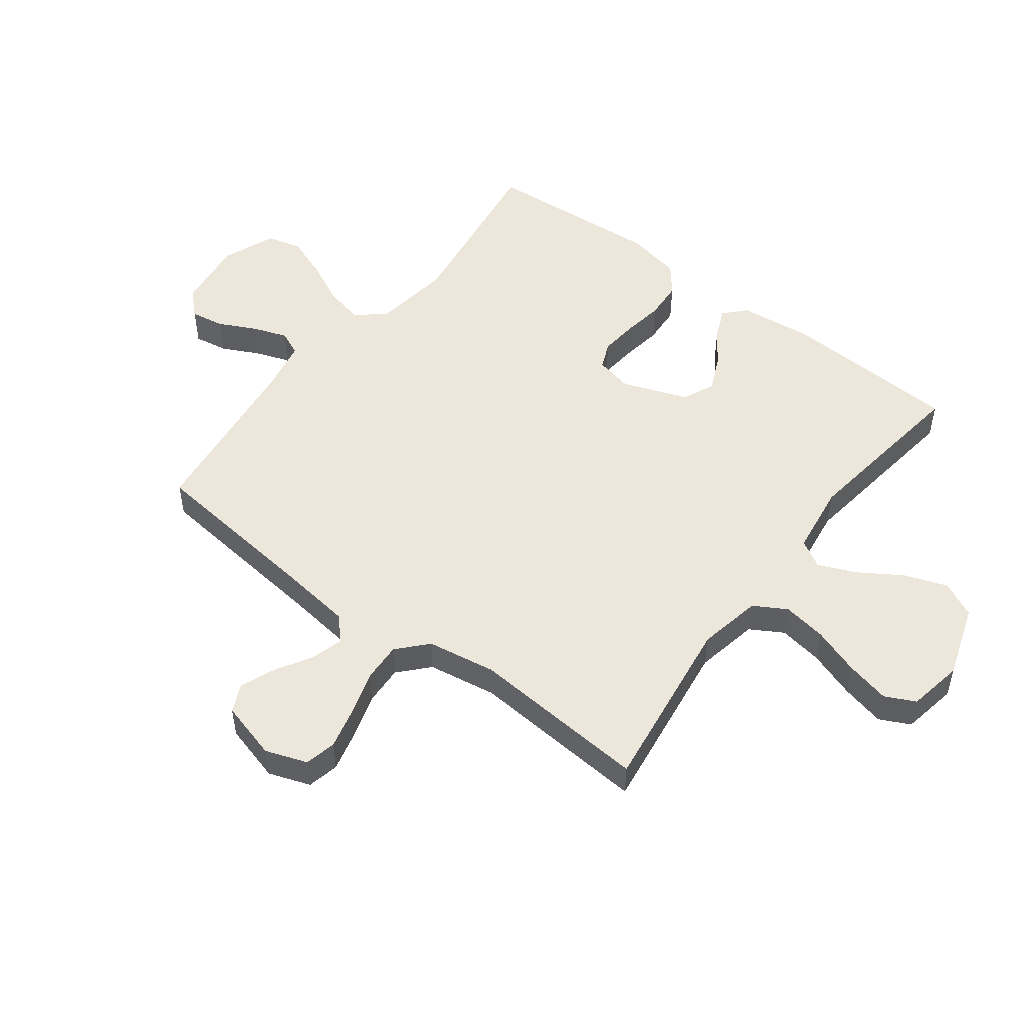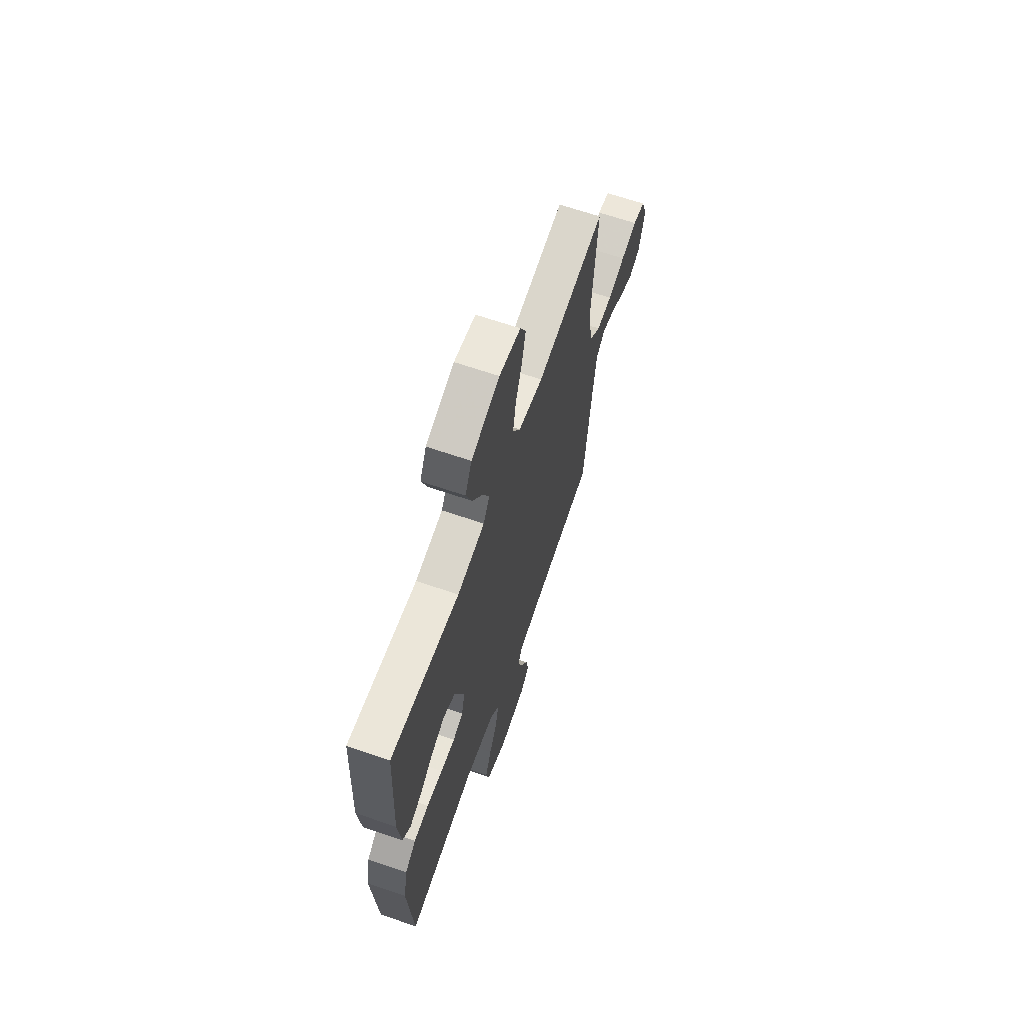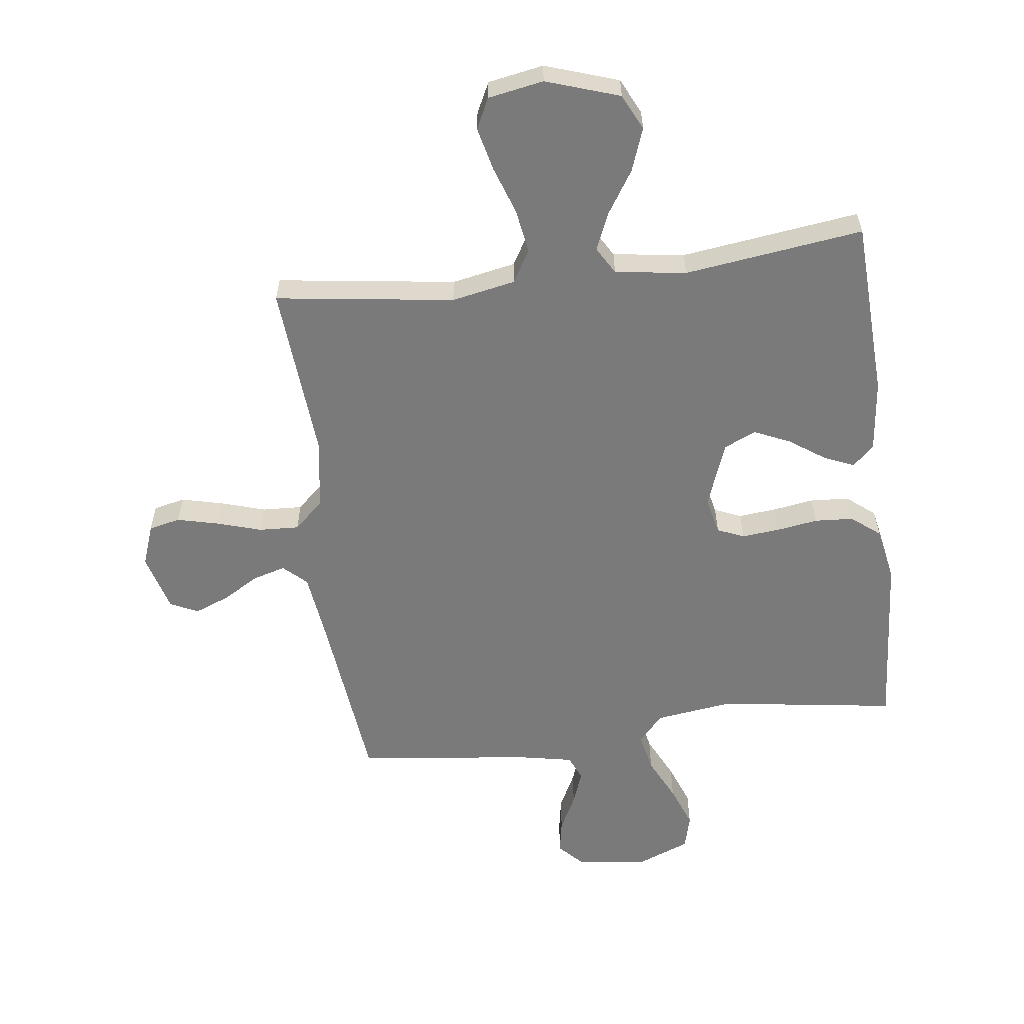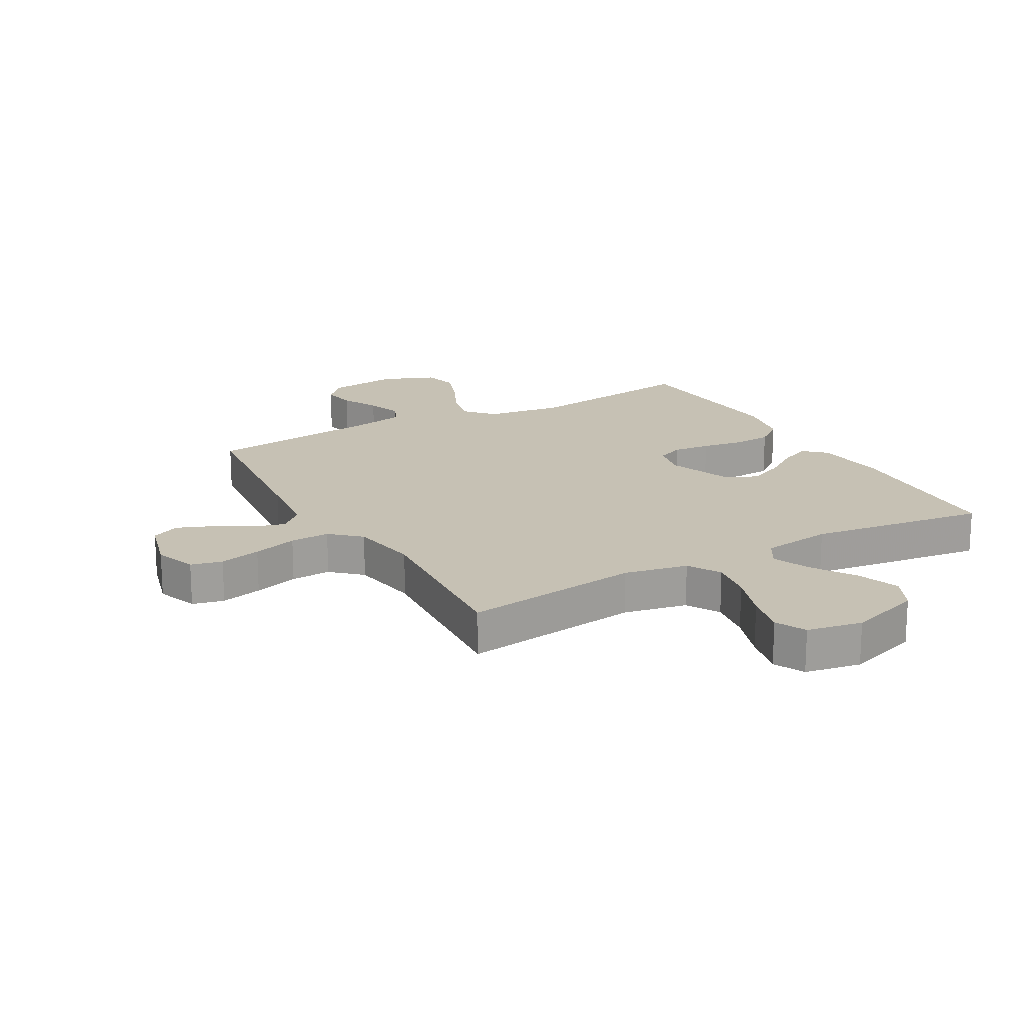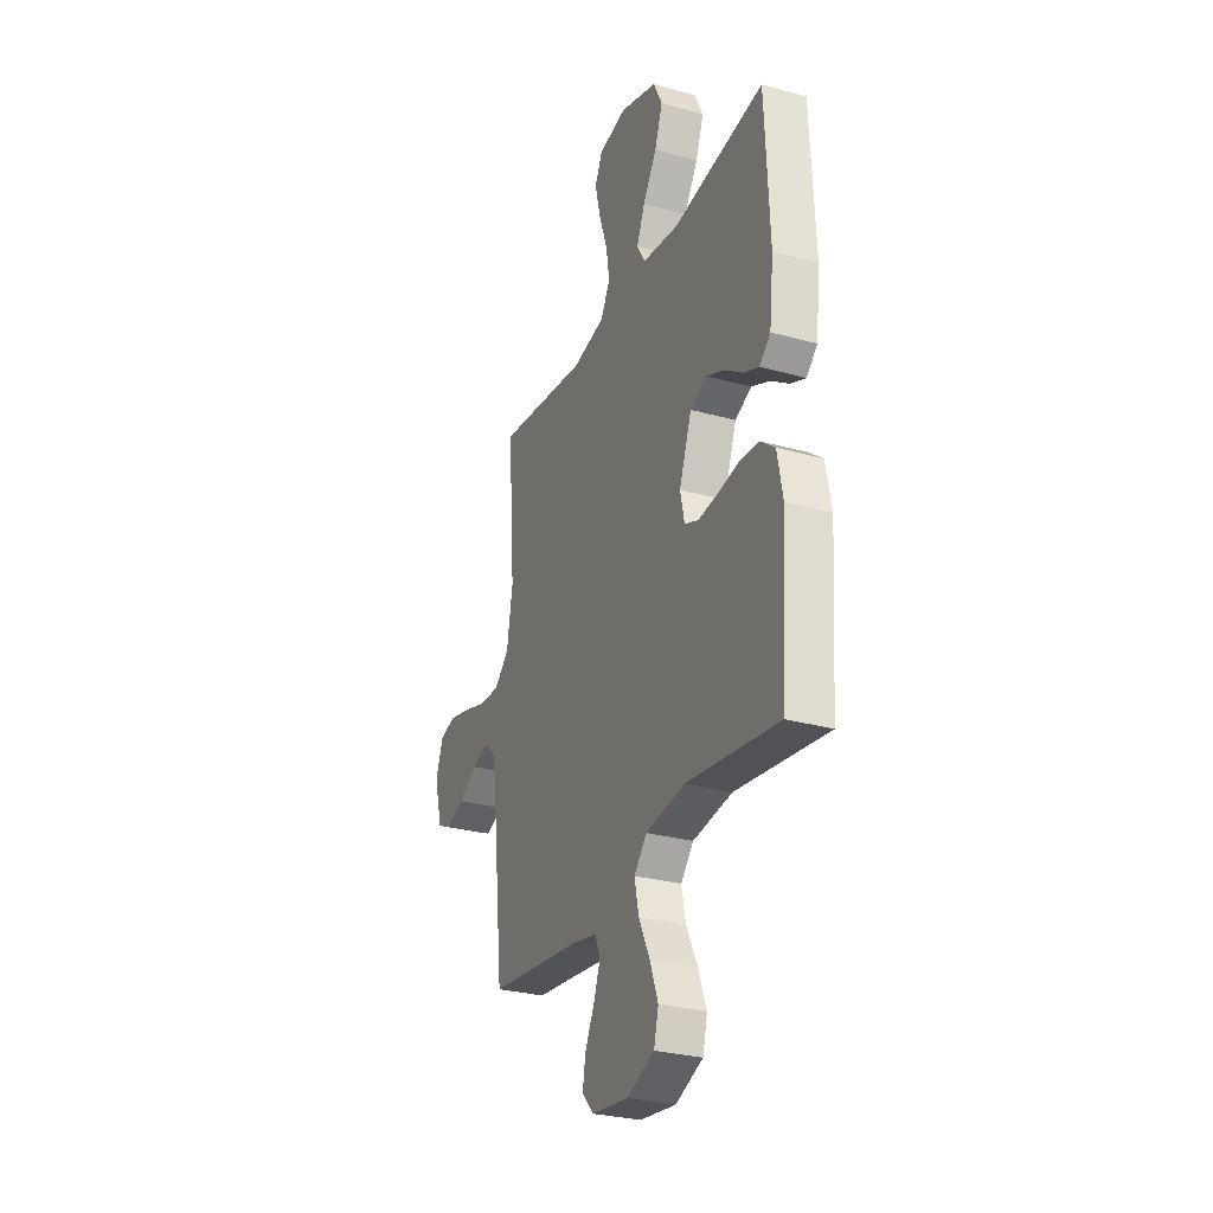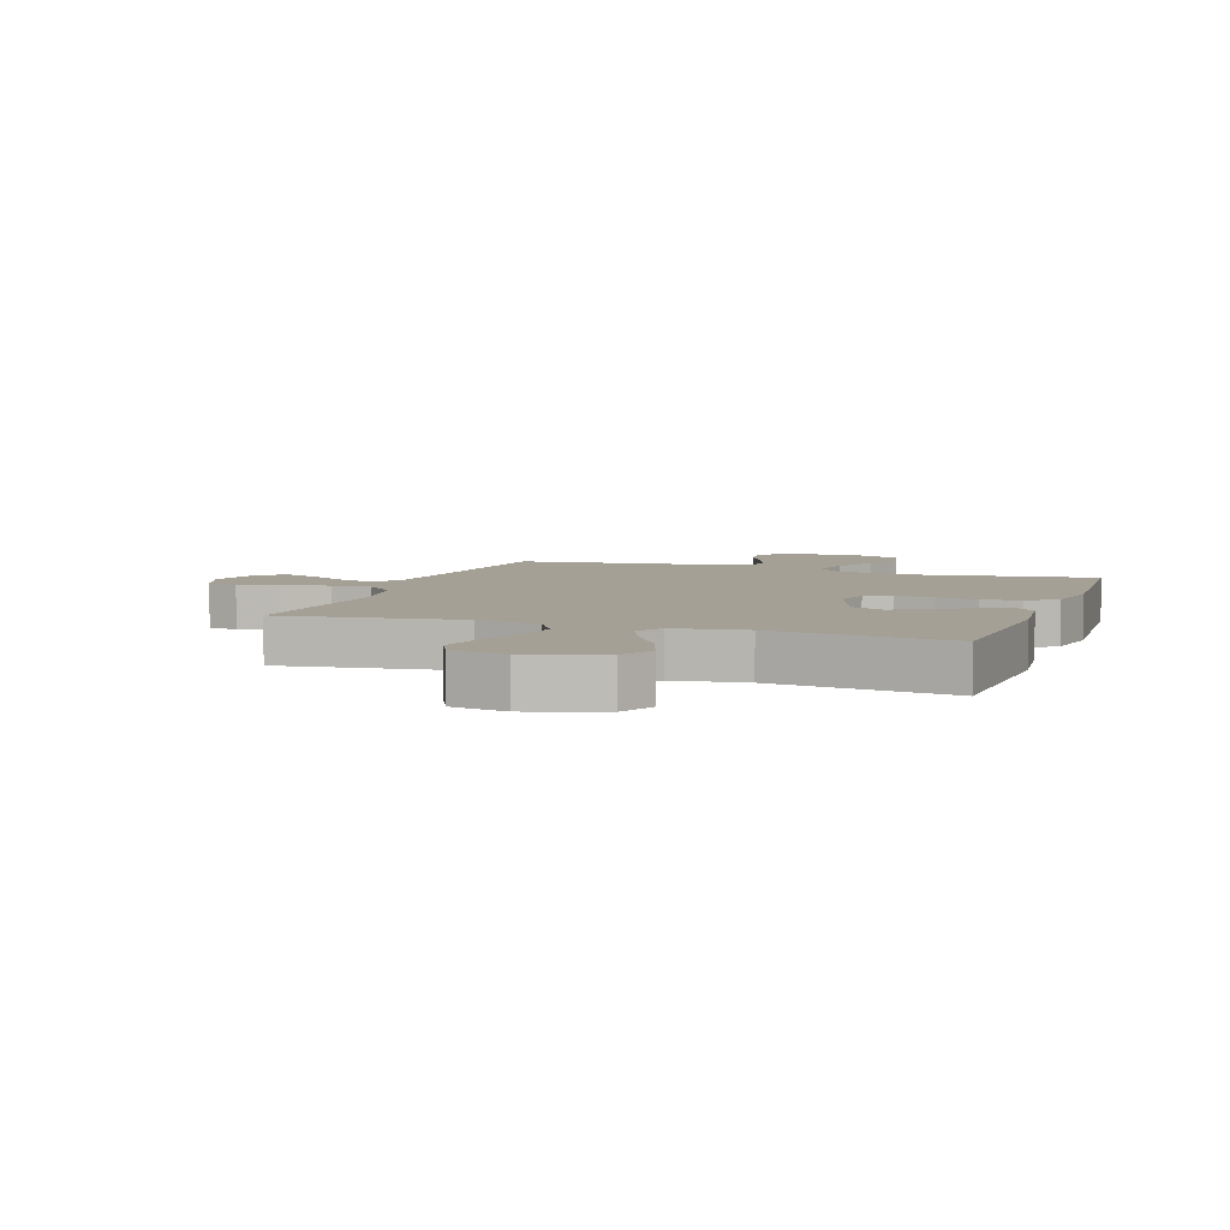
<metadata>
{"format":"obj","ext":"obj","renderer":"f3d","projection":"perspective","resolution":1024,"background":"white","views":[{"elev":51.1,"azim":-52.8,"up":"+Y"},{"elev":65.7,"azim":109.1,"up":"+Z"},{"elev":-58.1,"azim":7.2,"up":"+Y"},{"elev":18.5,"azim":-29.4,"up":"+Y"},{"elev":-28.9,"azim":67.5,"up":"+Z"},{"elev":5.7,"azim":19.3,"up":"+Y"}]}
</metadata>
<code>
v 0.5 0.07 0.5
v 0.514 0.07 0.2
v 0.5 0.07 0.077
v 0.464 0.07 0.044
v 0.413 0.07 0.066
v 0.354 0.07 0.107
v 0.294 0.07 0.134
v 0.24 0.07 0.11
v 0.199 0.07 0
v 0.213 0.07 -0.063
v 0.258 0.07 -0.082
v 0.321 0.07 -0.076
v 0.391 0.07 -0.065
v 0.456 0.07 -0.069
v 0.504 0.07 -0.107
v 0.522 0.07 -0.2
v 0.5 0.07 -0.5
v 0.2 0.07 -0.457
v 0.07 0.07 -0.475
v 0.028 0.07 -0.522
v 0.042 0.07 -0.588
v 0.078 0.07 -0.662
v 0.105 0.07 -0.734
v 0.09 0.07 -0.793
v 0 0.07 -0.829
v -0.119 0.07 -0.814
v -0.158 0.07 -0.773
v -0.148 0.07 -0.716
v -0.117 0.07 -0.654
v -0.096 0.07 -0.596
v -0.114 0.07 -0.554
v -0.2 0.07 -0.537
v -0.5 0.07 -0.5
v -0.533 0.07 -0.2
v -0.548 0.07 -0.081
v -0.587 0.07 -0.045
v -0.642 0.07 -0.061
v -0.703 0.07 -0.097
v -0.761 0.07 -0.12
v -0.808 0.07 -0.098
v -0.835 0.07 0
v -0.81 0.07 0.07
v -0.757 0.07 0.082
v -0.687 0.07 0.065
v -0.612 0.07 0.042
v -0.545 0.07 0.039
v -0.496 0.07 0.084
v -0.477 0.07 0.2
v -0.5 0.07 0.5
v -0.2 0.07 0.459
v -0.093 0.07 0.48
v -0.061 0.07 0.535
v -0.073 0.07 0.609
v -0.101 0.07 0.69
v -0.118 0.07 0.763
v -0.093 0.07 0.814
v 0 0.07 0.831
v 0.123 0.07 0.79
v 0.152 0.07 0.73
v 0.126 0.07 0.658
v 0.08 0.07 0.586
v 0.053 0.07 0.523
v 0.08 0.07 0.477
v 0.2 0.07 0.46
v 0.5 0 0.5
v 0.514 0 0.2
v 0.5 0 0.077
v 0.464 0 0.044
v 0.413 0 0.066
v 0.354 0 0.107
v 0.294 0 0.134
v 0.24 0 0.11
v 0.199 0 0
v 0.213 0 -0.063
v 0.258 0 -0.082
v 0.321 0 -0.076
v 0.391 0 -0.065
v 0.456 0 -0.069
v 0.504 0 -0.107
v 0.522 0 -0.2
v 0.5 0 -0.5
v 0.2 0 -0.457
v 0.07 0 -0.475
v 0.028 0 -0.522
v 0.042 0 -0.588
v 0.078 0 -0.662
v 0.105 0 -0.734
v 0.09 0 -0.793
v 0 0 -0.829
v -0.119 0 -0.814
v -0.158 0 -0.773
v -0.148 0 -0.716
v -0.117 0 -0.654
v -0.096 0 -0.596
v -0.114 0 -0.554
v -0.2 0 -0.537
v -0.5 0 -0.5
v -0.533 0 -0.2
v -0.548 0 -0.081
v -0.587 0 -0.045
v -0.642 0 -0.061
v -0.703 0 -0.097
v -0.761 0 -0.12
v -0.808 0 -0.098
v -0.835 0 0
v -0.81 0 0.07
v -0.757 0 0.082
v -0.687 0 0.065
v -0.612 0 0.042
v -0.545 0 0.039
v -0.496 0 0.084
v -0.477 0 0.2
v -0.5 0 0.5
v -0.2 0 0.459
v -0.093 0 0.48
v -0.061 0 0.535
v -0.073 0 0.609
v -0.101 0 0.69
v -0.118 0 0.763
v -0.093 0 0.814
v 0 0 0.831
v 0.123 0 0.79
v 0.152 0 0.73
v 0.126 0 0.658
v 0.08 0 0.586
v 0.053 0 0.523
v 0.08 0 0.477
v 0.2 0 0.46
f 58 59 60 61
f 58 61 62
f 57 58 62
f 56 57 62
f 53 54 55 56
f 52 53 56 62
f 51 52 62 63
f 48 49 50
f 47 48 50 51
f 42 43 44 45
f 40 41 42 45
f 40 45 46
f 37 38 39 40
f 36 37 40 46
f 35 36 46 47
f 32 33 34
f 31 32 34 35
f 26 27 28 29
f 26 29 30
f 25 26 30
f 24 25 30
f 21 22 23 24
f 21 24 30 31
f 15 16 17 18
f 15 18 19
f 12 13 14 15
f 11 12 15 19
f 10 11 19 20
f 3 4 5 6
f 3 6 7
f 64 1 2 3
f 64 3 7
f 63 64 7 8
f 51 63 8 9
f 20 21 31 35
f 20 35 47 51
f 9 10 20 51
f 125 124 123 122
f 126 125 122
f 126 122 121
f 126 121 120
f 120 119 118 117
f 126 120 117 116
f 127 126 116 115
f 114 113 112
f 115 114 112 111
f 109 108 107 106
f 109 106 105 104
f 110 109 104
f 104 103 102 101
f 110 104 101 100
f 111 110 100 99
f 98 97 96
f 99 98 96 95
f 93 92 91 90
f 94 93 90
f 94 90 89
f 94 89 88
f 88 87 86 85
f 95 94 88 85
f 82 81 80 79
f 83 82 79
f 79 78 77 76
f 83 79 76 75
f 84 83 75 74
f 70 69 68 67
f 71 70 67
f 67 66 65 128
f 71 67 128
f 72 71 128 127
f 73 72 127 115
f 99 95 85 84
f 115 111 99 84
f 115 84 74 73
f 1 65 66 2
f 2 66 67 3
f 3 67 68 4
f 4 68 69 5
f 5 69 70 6
f 6 70 71 7
f 7 71 72 8
f 8 72 73 9
f 9 73 74 10
f 10 74 75 11
f 11 75 76 12
f 12 76 77 13
f 13 77 78 14
f 14 78 79 15
f 15 79 80 16
f 16 80 81 17
f 17 81 82 18
f 18 82 83 19
f 19 83 84 20
f 20 84 85 21
f 21 85 86 22
f 22 86 87 23
f 23 87 88 24
f 24 88 89 25
f 25 89 90 26
f 26 90 91 27
f 27 91 92 28
f 28 92 93 29
f 29 93 94 30
f 30 94 95 31
f 31 95 96 32
f 32 96 97 33
f 33 97 98 34
f 34 98 99 35
f 35 99 100 36
f 36 100 101 37
f 37 101 102 38
f 38 102 103 39
f 39 103 104 40
f 40 104 105 41
f 41 105 106 42
f 42 106 107 43
f 43 107 108 44
f 44 108 109 45
f 45 109 110 46
f 46 110 111 47
f 47 111 112 48
f 48 112 113 49
f 49 113 114 50
f 50 114 115 51
f 51 115 116 52
f 52 116 117 53
f 53 117 118 54
f 54 118 119 55
f 55 119 120 56
f 56 120 121 57
f 57 121 122 58
f 58 122 123 59
f 59 123 124 60
f 60 124 125 61
f 61 125 126 62
f 62 126 127 63
f 63 127 128 64
f 64 128 65 1

</code>
